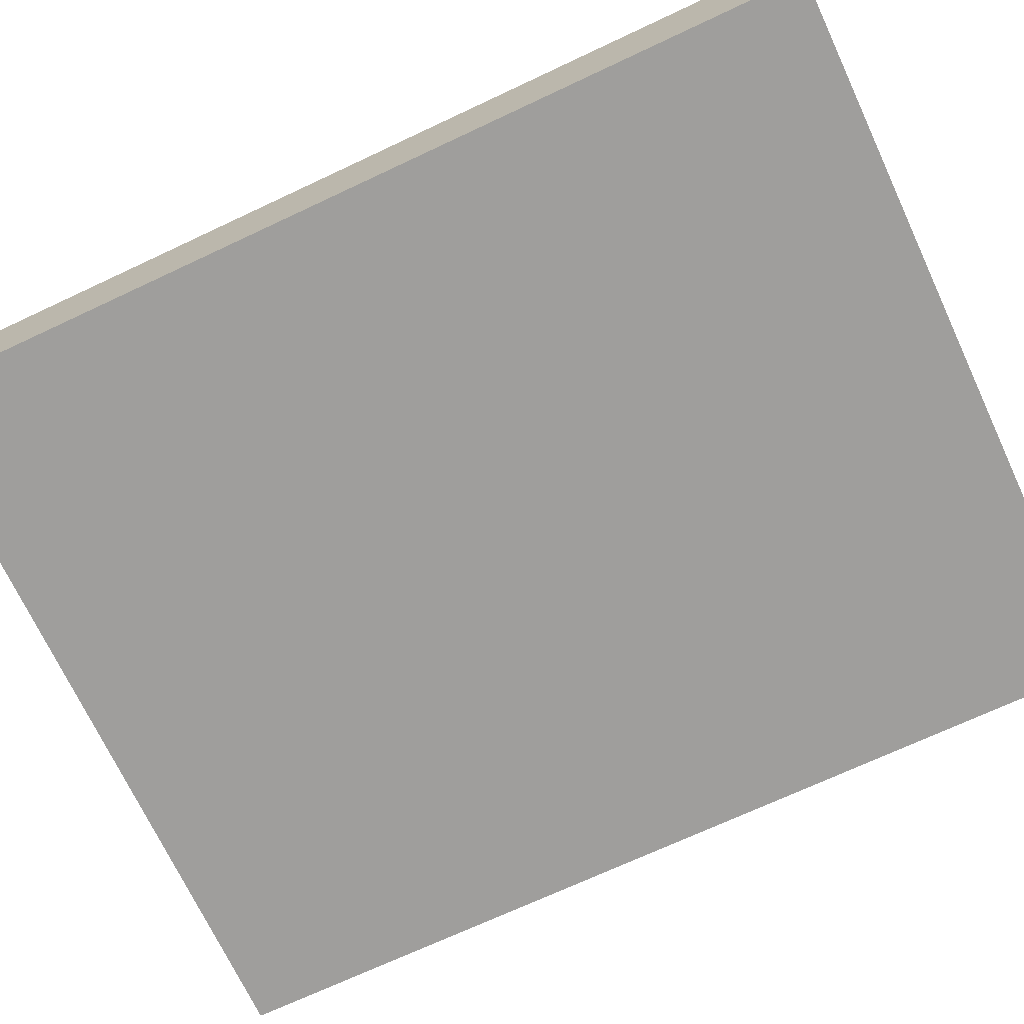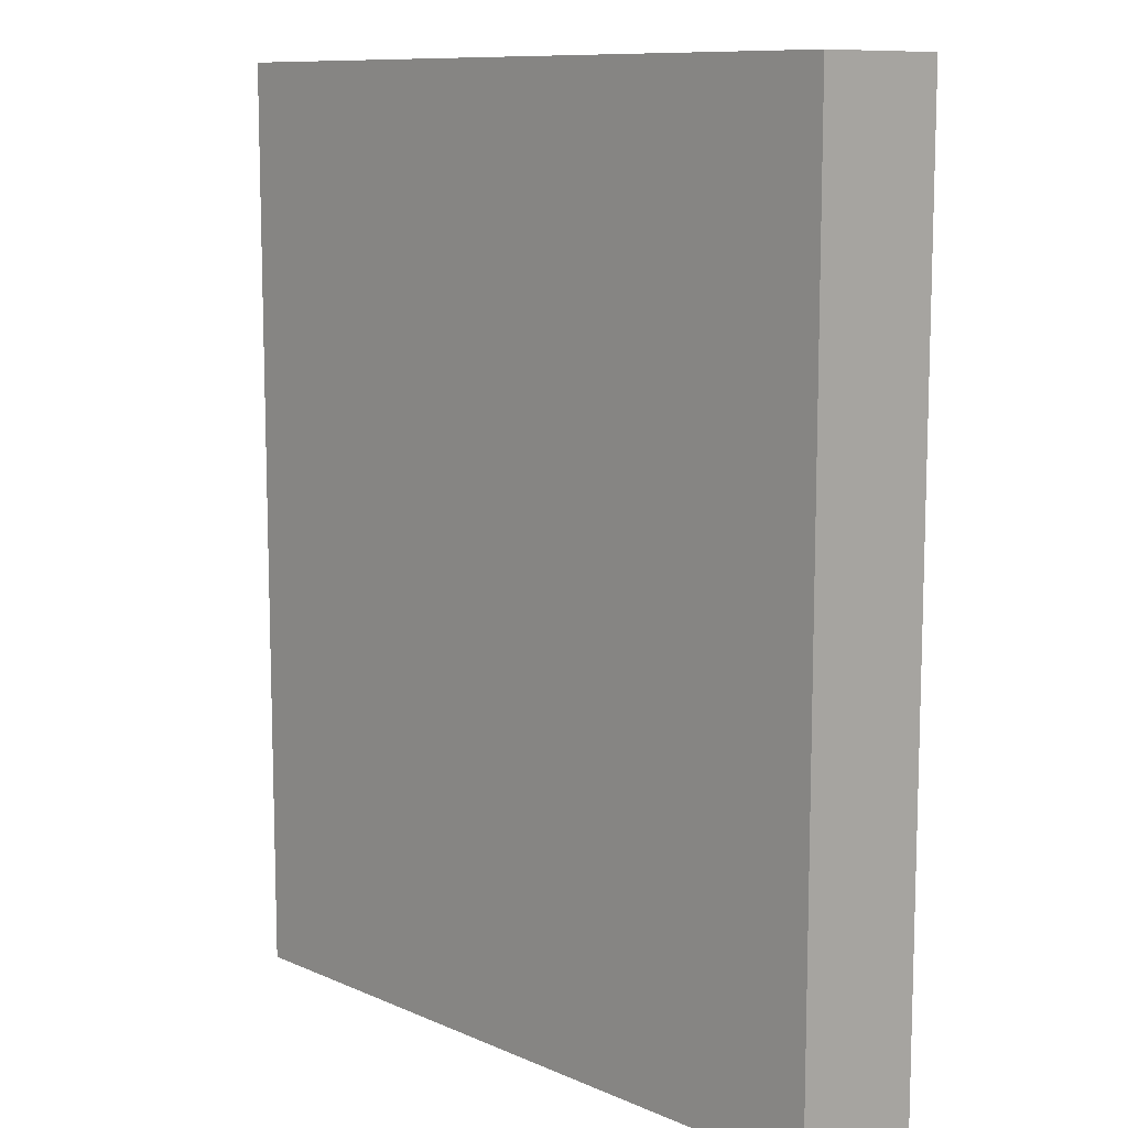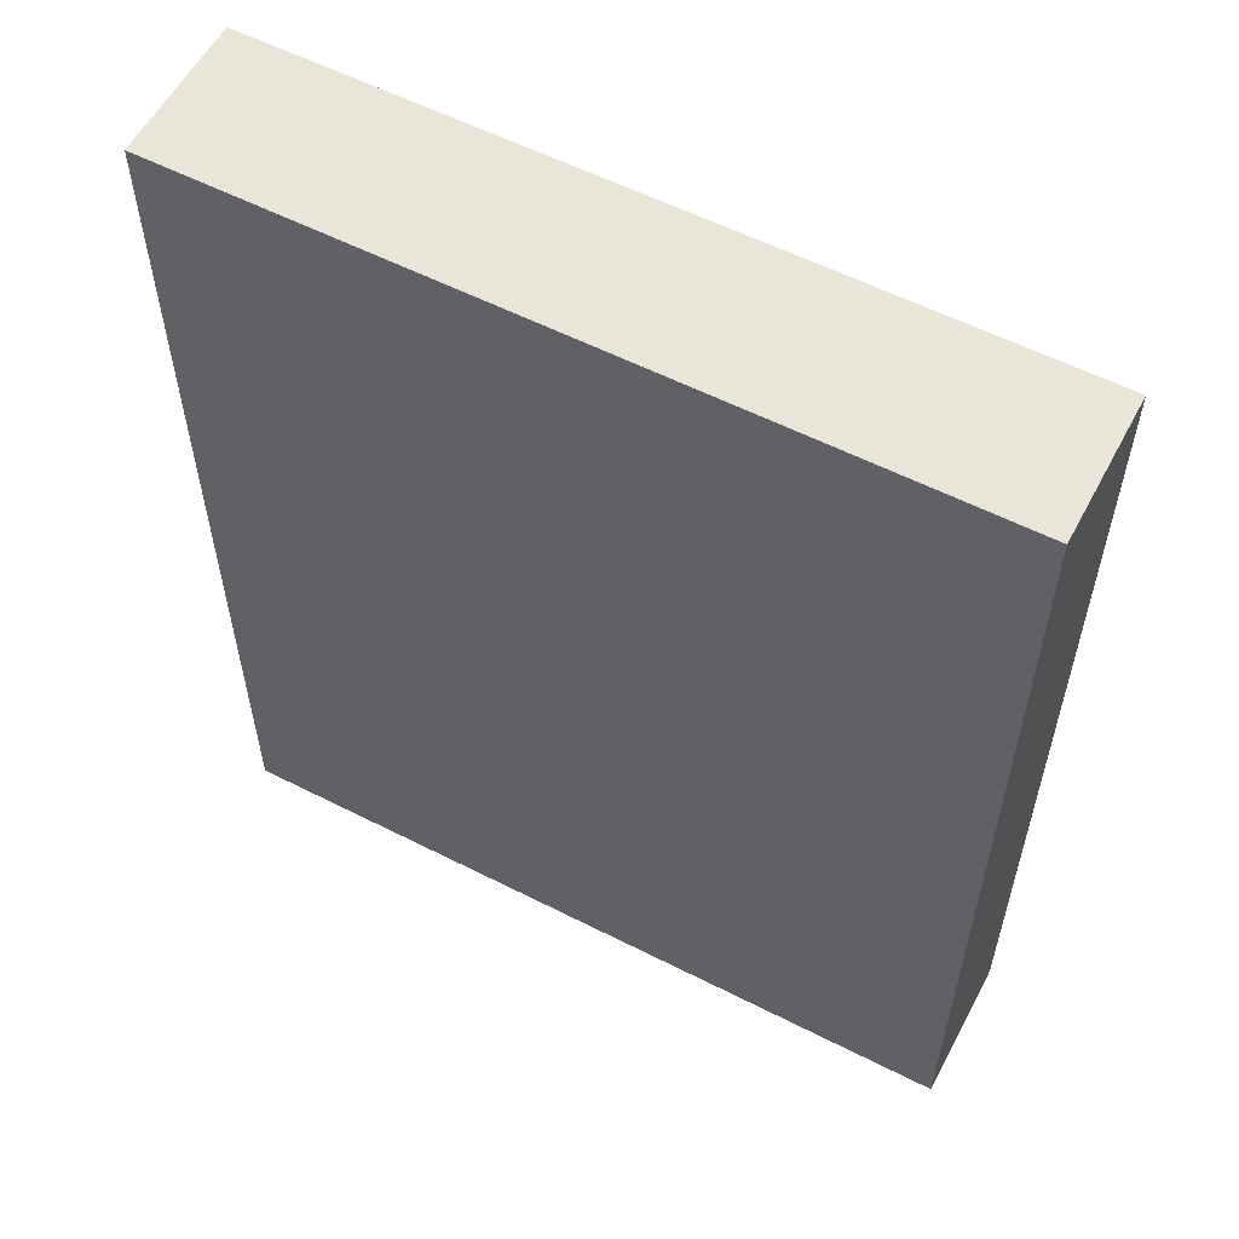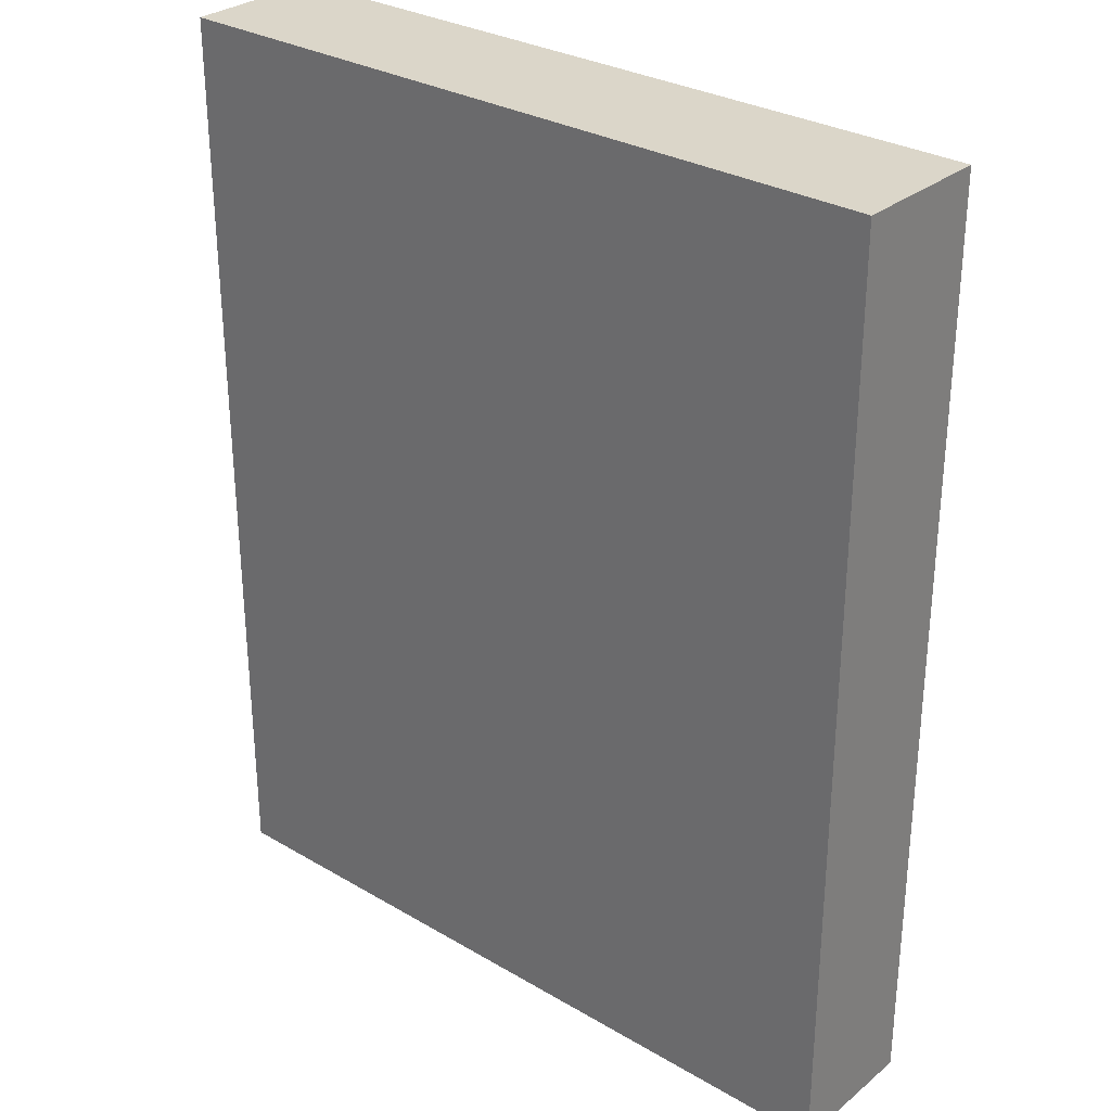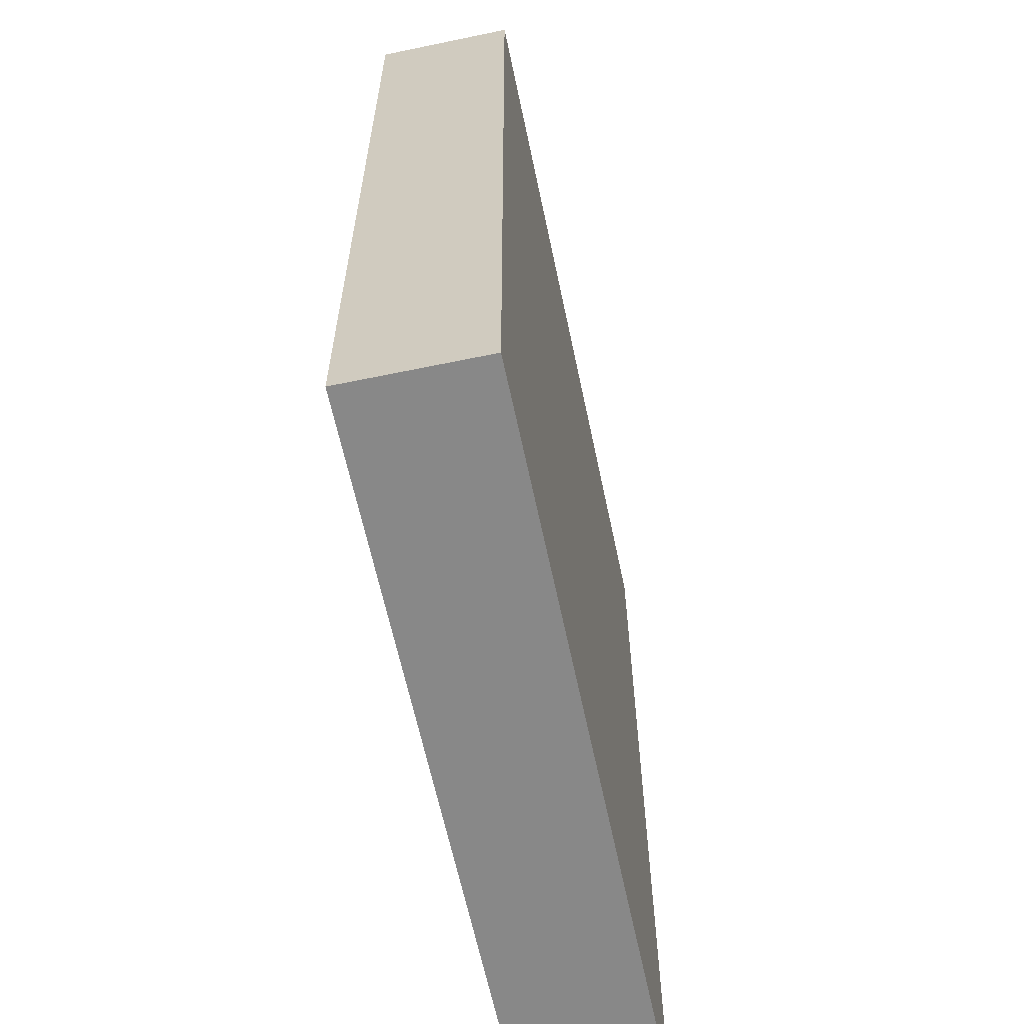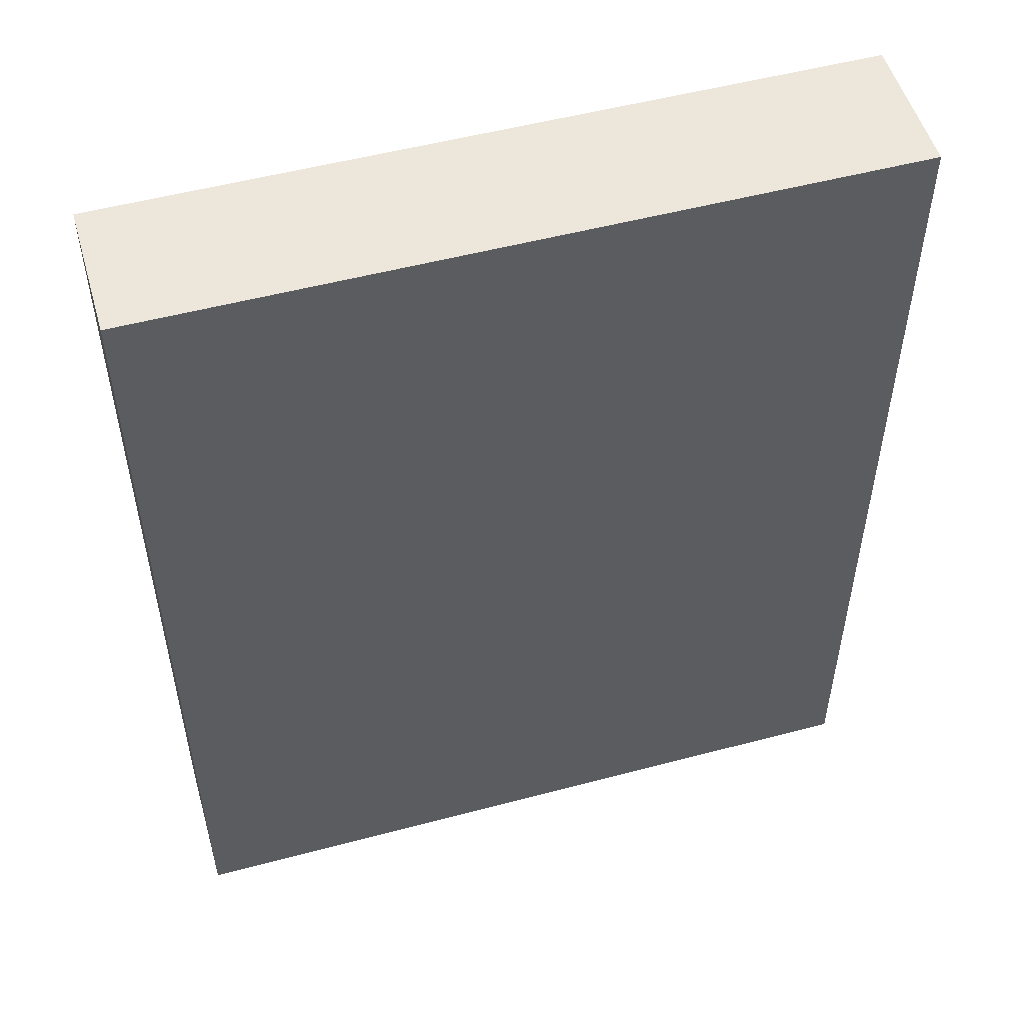
<metadata>
{"format":"obj","ext":"obj","renderer":"f3d","projection":"perspective","resolution":1024,"background":"white","views":[{"elev":-71.1,"azim":-64.9,"up":"+Y"},{"elev":10.4,"azim":47.1,"up":"+Z"},{"elev":57.7,"azim":27.8,"up":"+Z"},{"elev":30.0,"azim":40.5,"up":"+Z"},{"elev":-62.7,"azim":101.9,"up":"+Z"},{"elev":52.4,"azim":164.0,"up":"+Z"}]}
</metadata>
<code>
v  0.8 0 1
v  0.8 0.3 1
v  -0.8 0.3 1
v  -0.8 0 1
v  0.8 0 -1
v  -0.8 0 -1
v  -0.8 0.3 -1
v  0.8 0.3 -1
g DOOR
f 1 2 3
f 3 4 1
f 5 6 7
f 7 8 5
f 8 7 3
f 3 2 8
f 5 8 2
f 2 1 5
f 6 5 1
f 1 4 6
f 7 6 4
f 4 3 7

</code>
